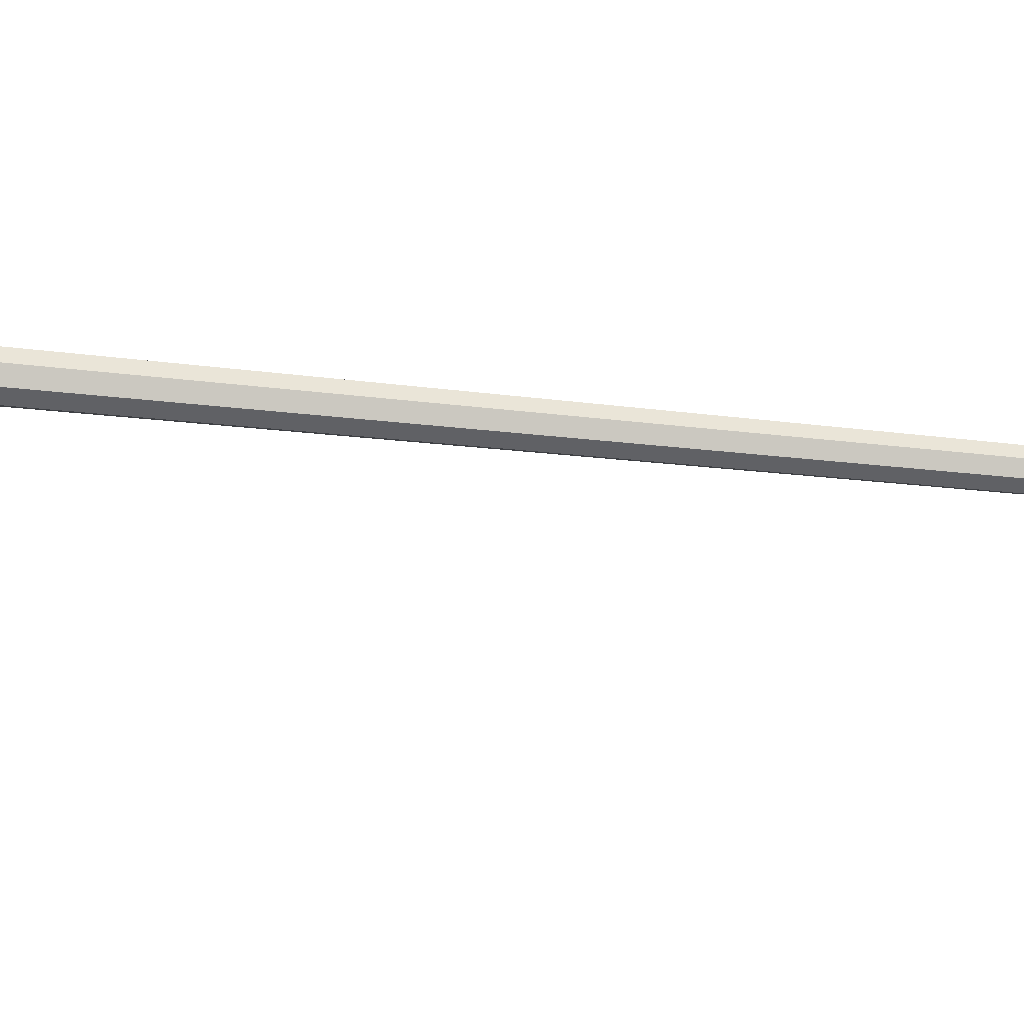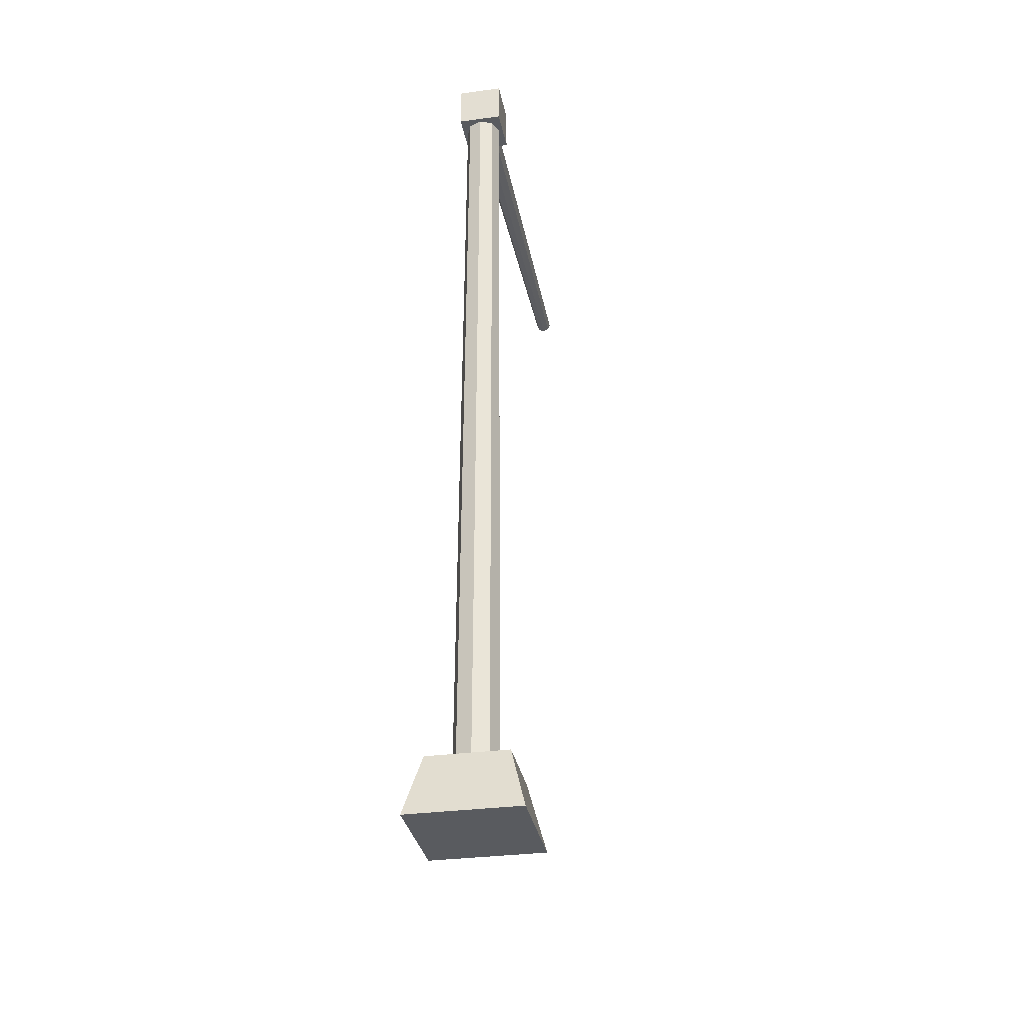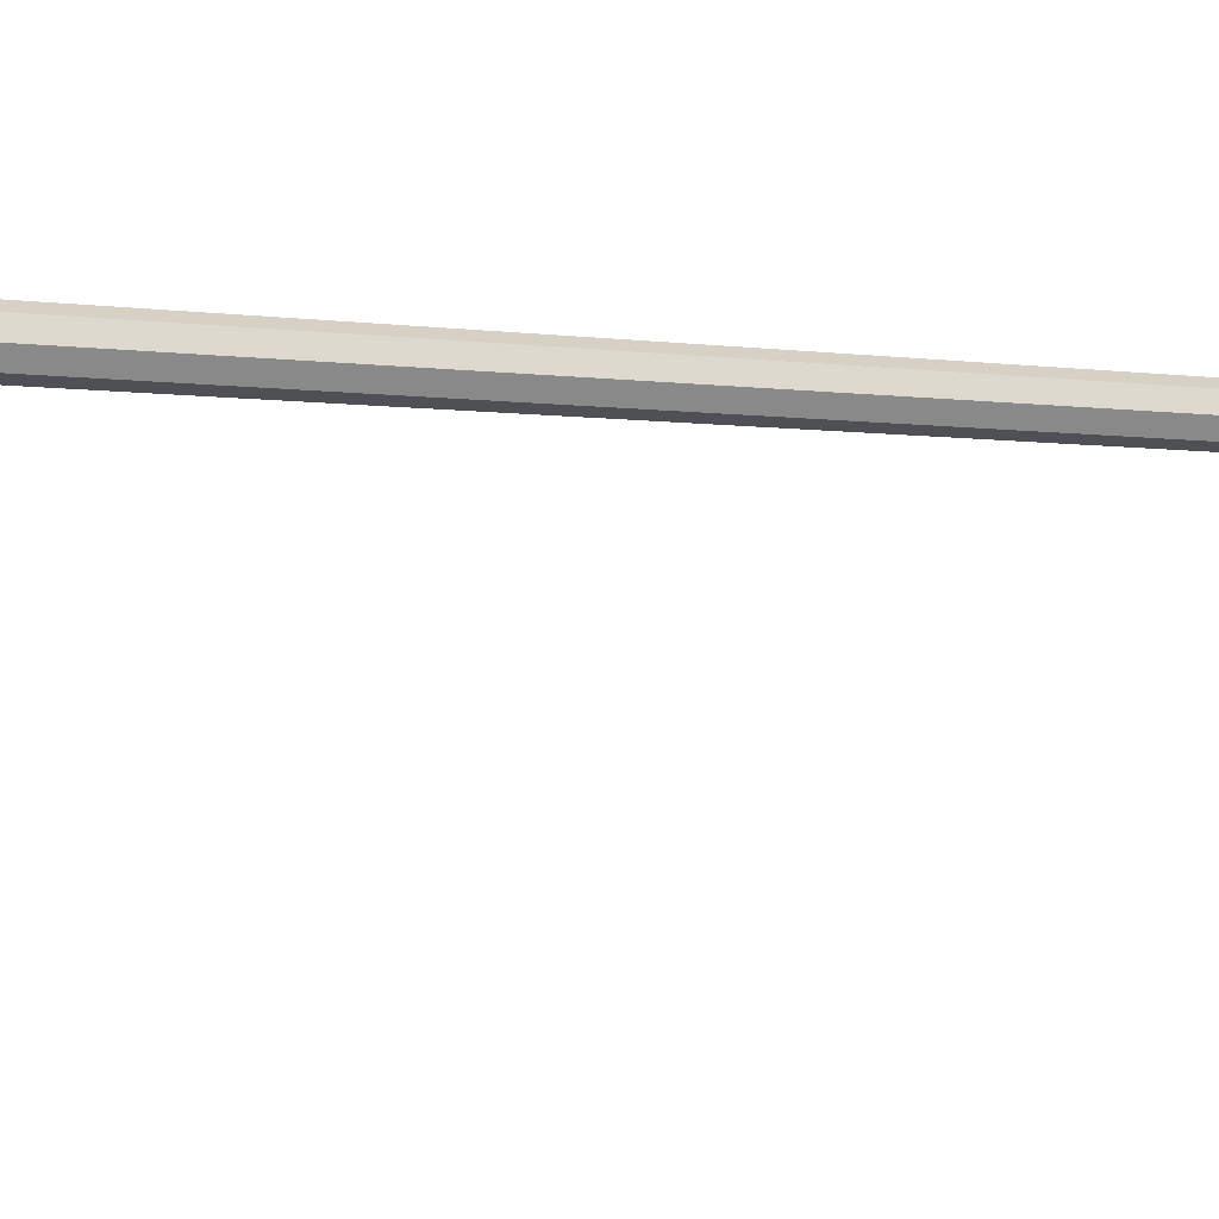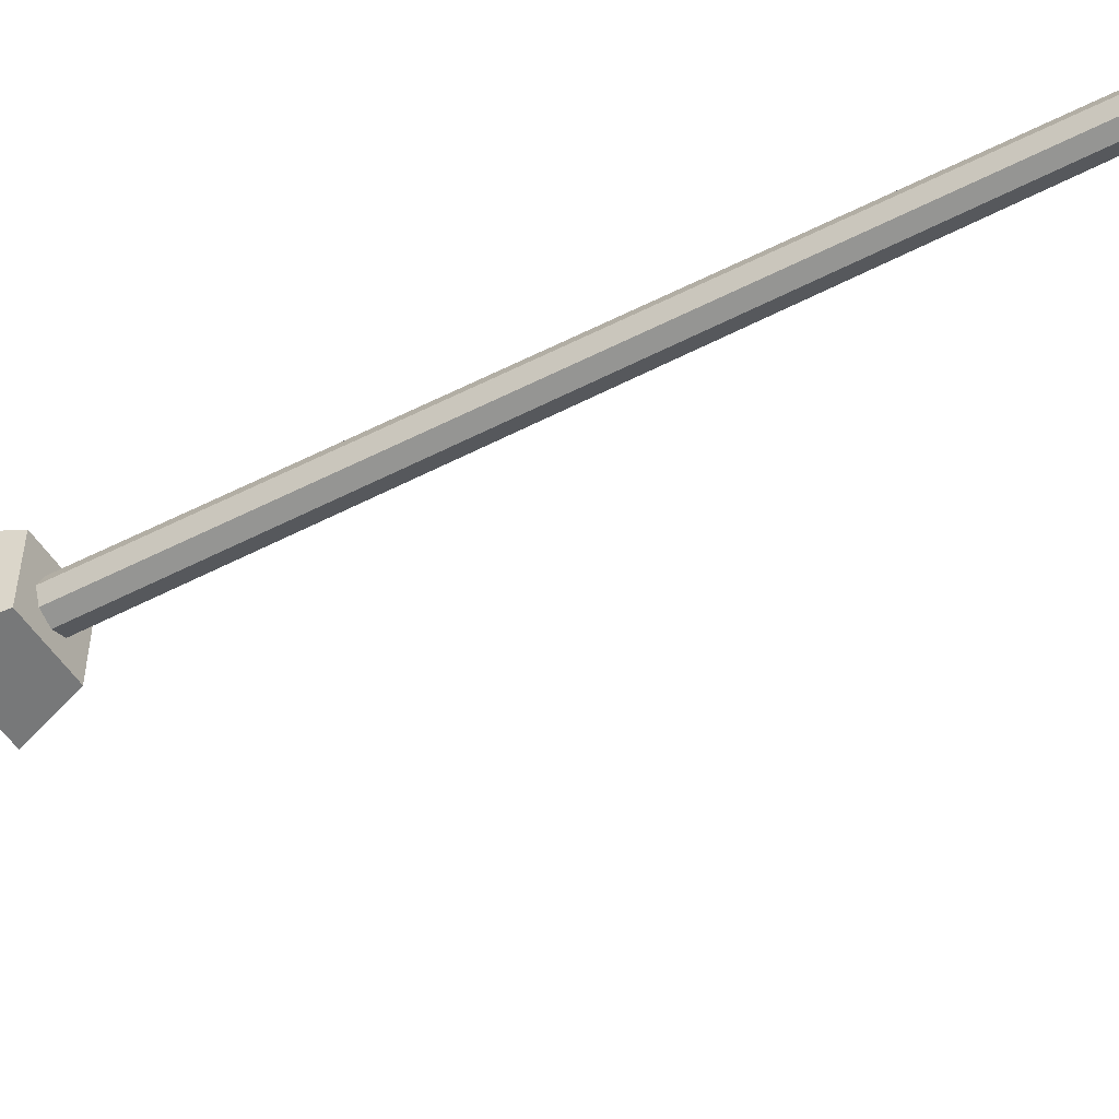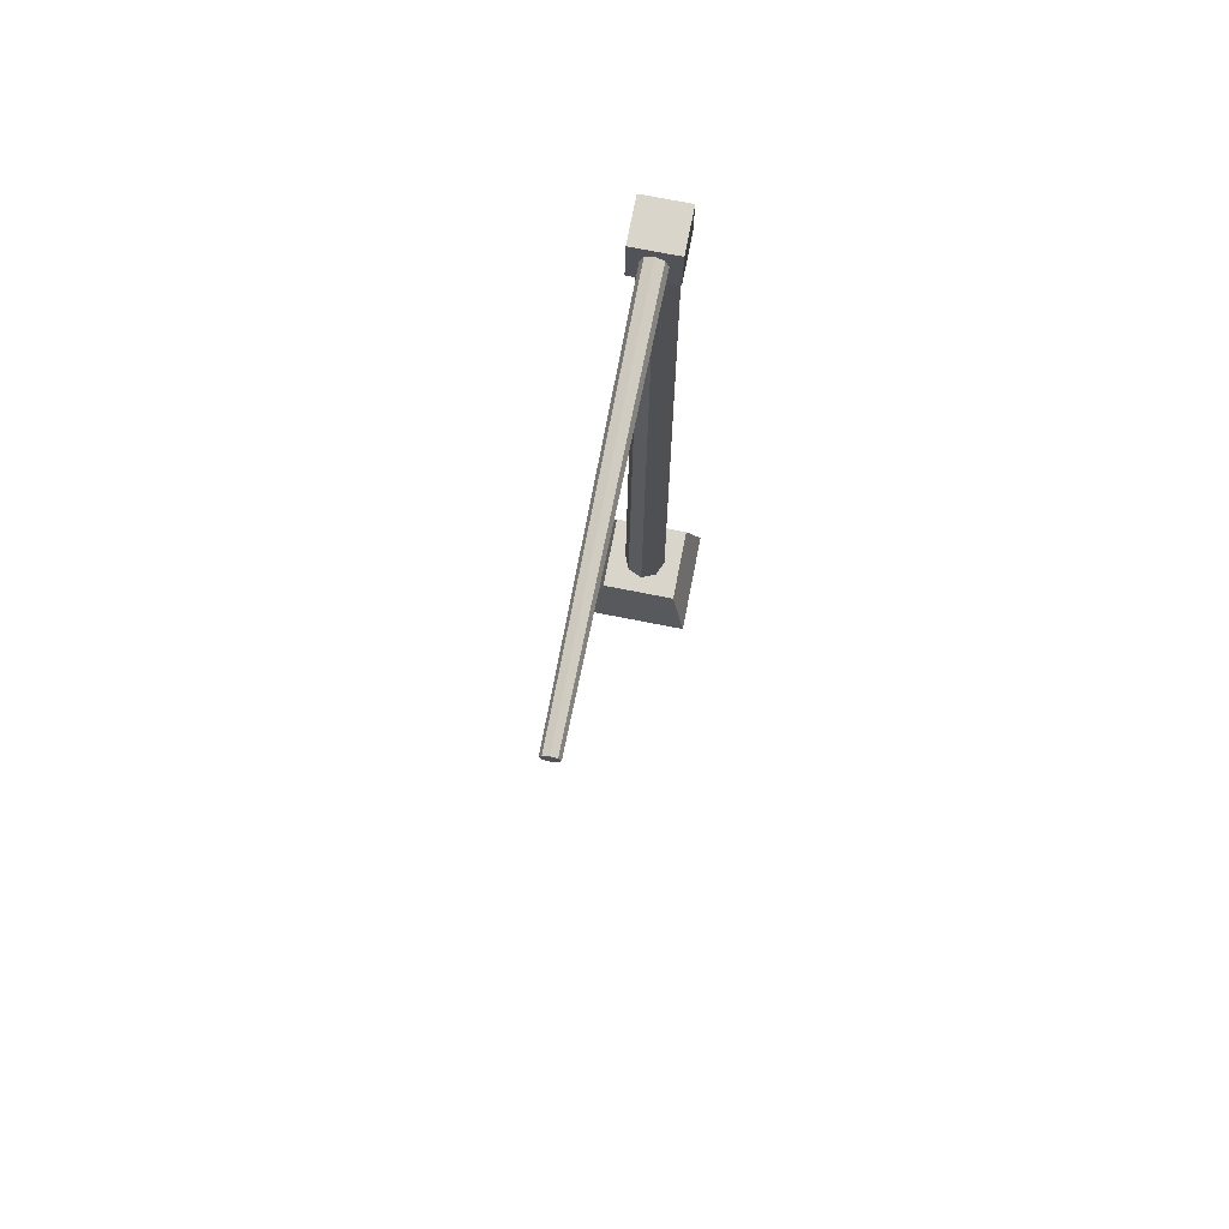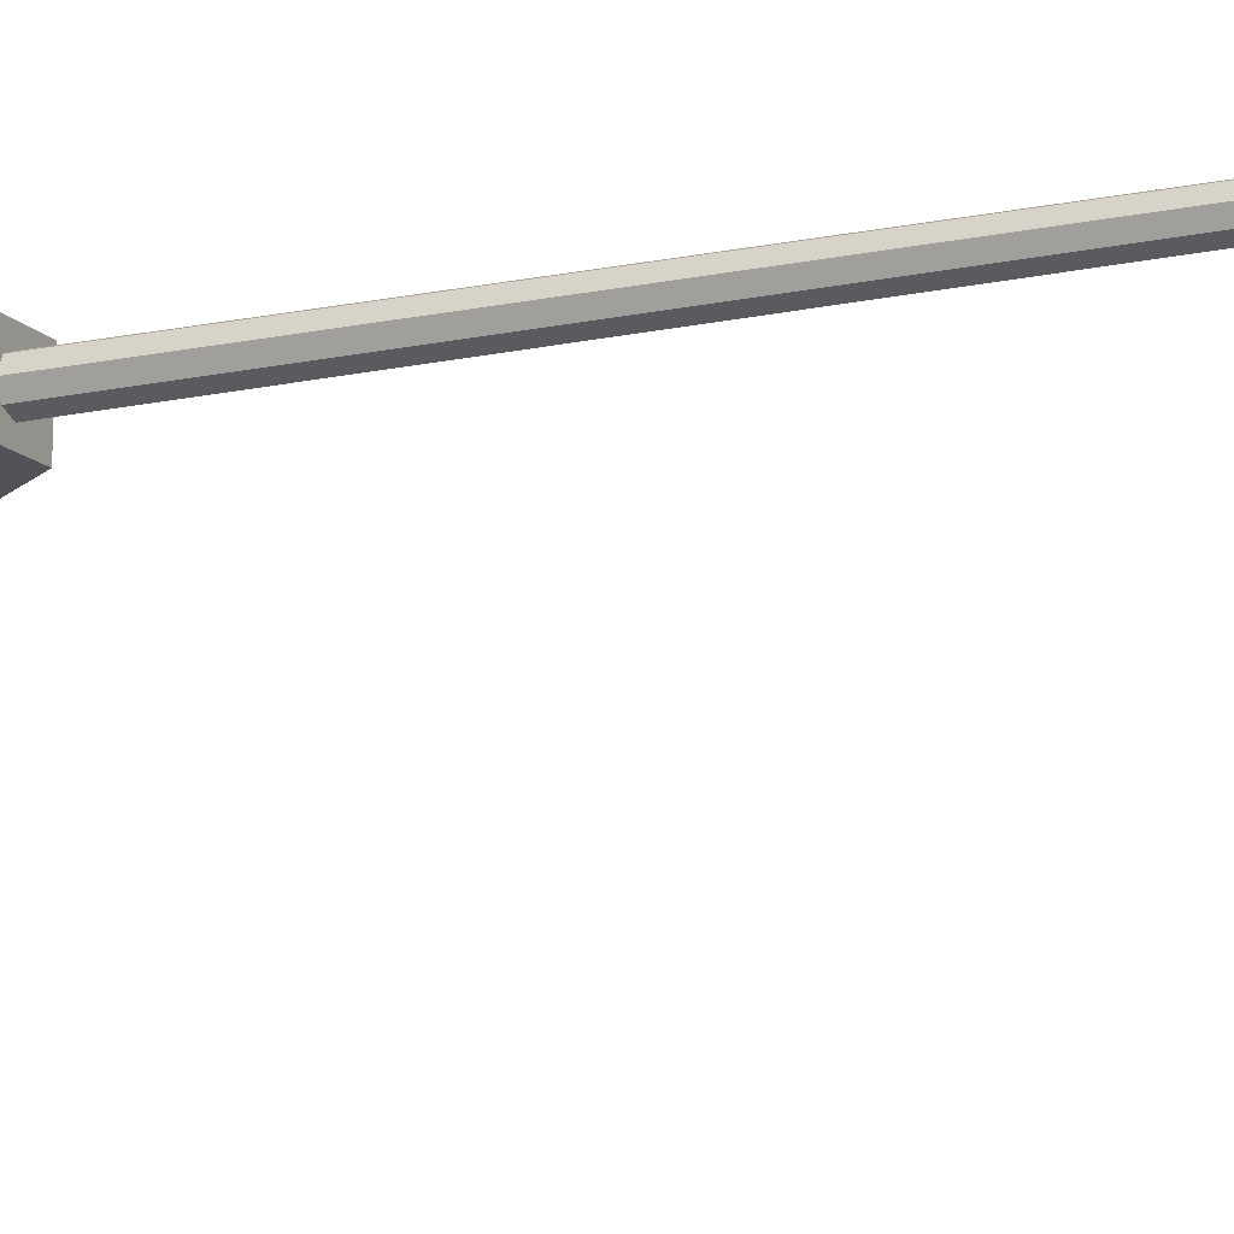
<metadata>
{"format":"obj","ext":"obj","renderer":"f3d","projection":"perspective","resolution":1024,"background":"white","views":[{"elev":-69.5,"azim":-95.5,"up":"+Y"},{"elev":-32.2,"azim":-169.4,"up":"+Z"},{"elev":48.9,"azim":-85.2,"up":"+Y"},{"elev":-49.7,"azim":-60.3,"up":"+Y"},{"elev":74.3,"azim":11.1,"up":"+Z"},{"elev":-13.3,"azim":-65.6,"up":"+Y"}]}
</metadata>
<code>
o Cylinder
v -0 -0.3581 16.03
v -0 -7.384 16.18
v 0.1478 -0.3599 15.97
v 0.1038 -7.386 16.13
v 0.209 -0.3642 15.82
v 0.1468 -7.389 16.03
v 0.1478 -0.3686 15.67
v 0.1038 -7.392 15.93
v -0 -0.3704 15.61
v -0 -7.393 15.88
v -0.1478 -0.3686 15.67
v -0.1038 -7.392 15.93
v -0.209 -0.3642 15.82
v -0.1468 -7.389 16.03
v -0.1478 -0.3599 15.97
v -0.1038 -7.386 16.13
v -0.3993 0.3993 15.38
v 0.3993 0.3993 15.38
v 0.3993 -0.4432 15.38
v -0.3993 -0.4432 15.38
v -0.3993 0.3993 16.18
v 0.3993 0.3993 16.18
v 0.3993 -0.3878 16.18
v -0.3993 -0.3878 16.18
v 0.4 0 1.059
v 0.3257 0 15.42
v 0.2828 -0.2828 1.059
v 0.2303 -0.2303 15.42
v -0 -0.4 1.059
v -0 -0.3257 15.42
v -0.2828 -0.2828 1.059
v -0.2303 -0.2303 15.42
v -0.4 0 1.059
v -0.3257 0 15.42
v -0.2828 0.2828 1.059
v -0.2303 0.2303 15.42
v 0 0.4 1.059
v 0 0.3257 15.42
v 0.2828 0.2828 1.059
v 0.2303 0.2303 15.42
v -1 1 0
v 1 1 0
v 1 -1 0
v -1 -1 0
v -0.716 0.716 1.099
v 0.716 0.716 1.099
v 0.716 -0.716 1.099
v -0.716 -0.716 1.099
f 1 2 4
f 3 4 6
f 6 8 7
f 7 8 10
f 9 10 12
f 12 14 13
f 4 2 16
f 16 2 1
f 14 16 15
f 15 1 3
f 22 18 17
f 22 23 19
f 24 20 19
f 21 17 20
f 18 19 20
f 23 22 21
f 26 28 27
f 28 30 29
f 30 32 31
f 32 34 33
f 34 36 35
f 36 38 37
f 28 26 40
f 40 26 25
f 38 40 39
f 25 27 29
f 46 42 41
f 47 43 42
f 48 44 43
f 45 41 44
f 42 43 44
f 47 46 45
f 3 1 4
f 5 3 6
f 5 6 7
f 9 7 10
f 11 9 12
f 11 12 13
f 14 10 8
f 6 14 8
f 12 10 14
f 15 16 1
f 6 4 14
f 13 14 15
f 4 16 14
f 13 5 7
f 13 7 11
f 18 22 19
f 5 15 3
f 21 22 17
f 5 13 15
f 7 9 11
f 23 24 19
f 24 21 20
f 17 18 20
f 24 23 21
f 25 26 27
f 27 28 29
f 29 30 31
f 31 32 33
f 33 34 35
f 35 36 37
f 37 38 39
f 30 28 36
f 40 38 36
f 39 40 25
f 34 32 30
f 28 40 36
f 34 30 36
f 25 33 39
f 33 35 37
f 29 31 33
f 45 46 41
f 46 47 42
f 25 29 33
f 33 37 39
f 47 48 43
f 48 45 44
f 41 42 44
f 48 47 45

</code>
